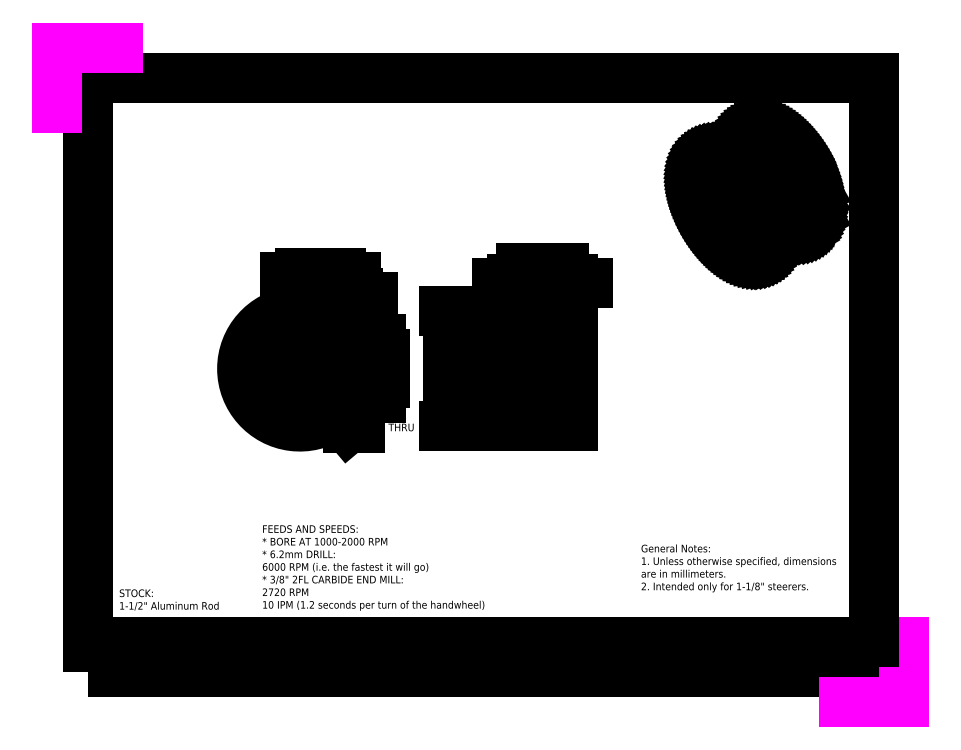
<metadata>
{"format":"dxf","ext":"dxf","renderer":"ezdxf+matplotlib","layout":"modelspace","background":"white","min_lineweight":24,"dpi":150}
</metadata>
<code>
0
SECTION
2
ENTITIES
0
LINE
8
Dimension
10
145
20
138.3
11
175
21
138.3
0
INSERT
8
Title
2
Page Template
10
0
20
0
30
0
41
1
42
1
43
0
50
0
70
    1
71
    1
44
0
45
0
0
INSERT
8
0
2
slitting_fixture_30_view_isometric
10
237.3
20
163.9
30
0
41
1
42
1
43
0
50
0
70
    1
71
    1
44
0
45
0
0
INSERT
8
0
2
slitting_fixture_30_view_2
10
80
20
110
30
0
41
1
42
1
43
0
50
0
70
    1
71
    1
44
0
45
0
0
INSERT
8
0
2
slitting_fixture_30_view_1
10
160
20
110
30
0
41
1
42
1
43
0
50
0
70
    1
71
    1
44
0
45
0
0
LINE
8
Dimension
10
75
20
110
11
85
21
110
0
LINE
8
Dimension
10
80
20
105
11
80
21
115
0
DIMENSION
8
Dimension
2
*D1
10
141.3
20
94.93
30
0
11
141.3
21
110
31
0
70
   32
1
%%C<>
71
    5
3
Standard
53
0
210
0
220
0
230
1
13
150
23
125.1
33
0
14
150
24
94.93
34
0
50
90
0
DIMENSION
8
Dimension
2
*D2
10
128.9
20
129.1
30
0
11
128.9
21
114.2
31
0
70
   32
1
%%C<>
71
    5
3
Standard
53
0
210
0
220
0
230
1
13
150
23
90.98
33
0
14
150
24
129.1
34
0
50
90
0
SOLID
8
Dimension
10
150
20
138.3
30
0
11
147.5
21
137.9
31
0
12
147.5
22
138.8
32
0
13
147.5
23
138.8
33
0
0
LINE
8
Dimension
10
160
20
125.7
11
160
21
139.6
0
LINE
8
Dimension
10
150
20
129.7
11
150
21
139.6
0
SOLID
8
Dimension
10
170
20
138.3
30
0
11
172.5
21
138.8
31
0
12
172.5
22
137.9
32
0
13
172.5
23
137.9
33
0
0
LINE
8
Dimension
10
170
20
129.7
11
170
21
139.6
0
MTEXT
8
Dimension
10
148.5
20
143.3
30
0
40
2.5
41
7.222
71
    5
72
    1
1
10
7
standard
210
0
220
0
230
1
50
0
73
    2
44
1
0
MTEXT
8
Dimension
10
171.3
20
143.3
30
0
40
2.5
41
7.222
71
    5
72
    1
1
10
7
standard
210
0
220
0
230
1
50
0
73
    2
44
1
0
LINE
8
Dimension
10
155.2
20
138.3
11
155.2
21
143.3
0
LINE
8
Dimension
10
155.2
20
143.3
11
152.8
21
143.3
0
LINE
8
Dimension
10
165
20
138.3
11
165
21
143.2
0
LINE
8
Dimension
10
165
20
143.2
11
167
21
143.2
0
MTEXT
8
Dimension
10
100.9
20
90.33
30
0
40
2.5
41
17.15
71
    4
72
    1
1
%%C6.2 THRU
7
iso
210
0
220
0
230
1
50
0
73
    2
44
1
0
LEADER
8
Dimension
3
Standard
71
    1
72
    0
73
    3
74
    0
75
    0
40
1
41
10
76
3
76
3
10
81.62
20
107.4
30
0
10
95.95
20
90.36
30
0
10
99.83
20
90.36
30
0
0
MTEXT
8
Dimension
10
20.37
20
37.21
30
0
40
2.5
41
34.72
71
    1
72
    1
1
STOCK:\P1-1/2" Aluminum Rod
7
iso
210
0
220
0
230
1
50
0
73
    2
44
1
0
DIMENSION
8
Dimension
2
*D4
10
96.78
20
140.4
30
0
11
86.8
21
140.4
31
0
70
   32
1
(<>)
71
    5
3
Standard
53
0
210
0
220
0
230
1
13
80
23
115
33
0
14
93.6
24
114.8
34
0
0
DIMENSION
8
Dimension
2
*D5
10
106.8
20
114.8
30
0
11
106.8
21
110
31
0
70
   32
1
<> [3/8"]
71
    5
3
Standard
53
0
210
0
220
0
230
1
13
98.45
23
105.2
33
0
14
98.45
24
114.8
34
0
50
90
0
MTEXT
8
Dimension
10
67.55
20
30.16
30
0
40
2.5
41
81.94
71
    7
72
    1
1
FEEDS AND SPEEDS:\P* BORE AT 1000-2000 RPM\P* 6.2mm DRILL:\P    6000 RPM (i.e. the fastest it will go)\P* 3/8" 2FL CARBIDE END MILL:\P    2720 RPM\P    10 IPM (1.2 seconds per turn of the handwheel)
7
iso
210
0
220
0
230
1
50
0
73
    2
44
1
0
DIMENSION
8
Dimension
2
*D6
10
81.69
20
133.6
30
0
11
108.1
21
133.6
31
0
70
   32
71
    5
72
    0
3
Standard
53
0
210
0
220
0
230
1
13
99.1
23
116
33
0
14
93.6
24
116.6
34
0
0
ENDSEC
0
EOF

</code>
